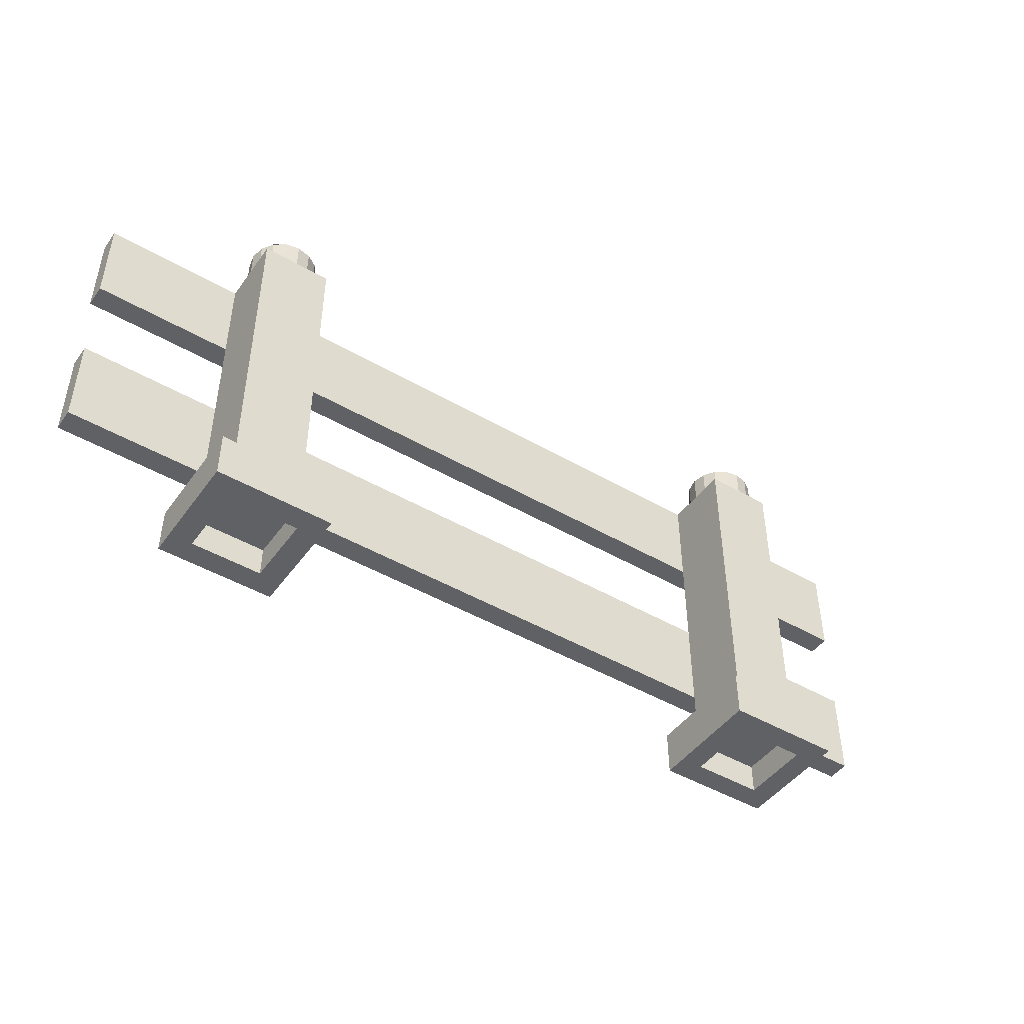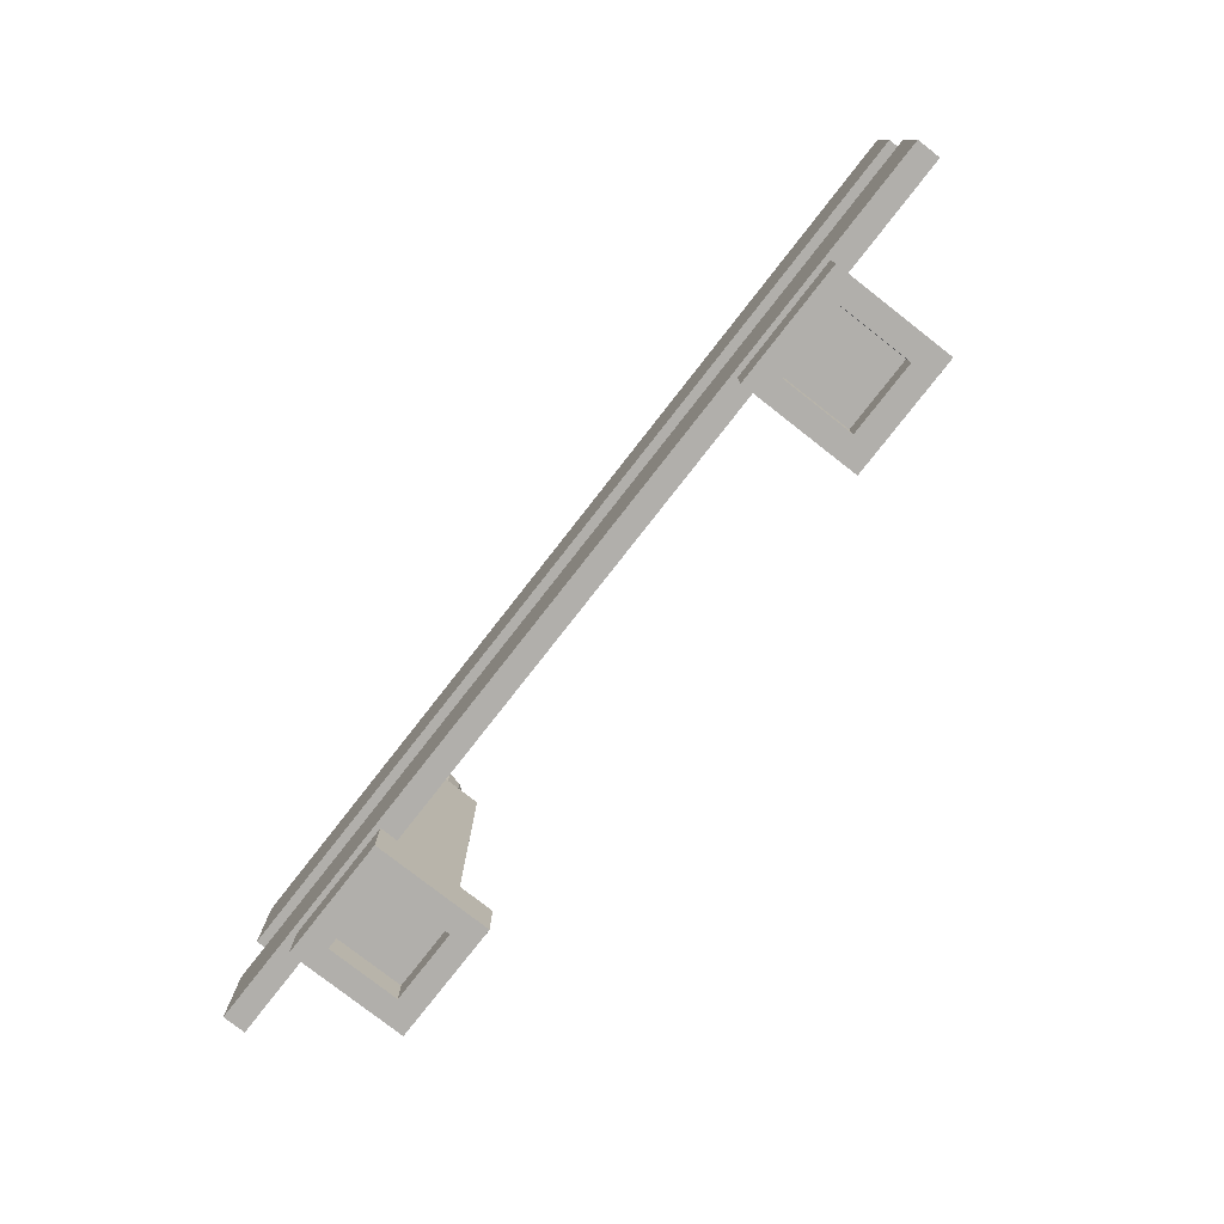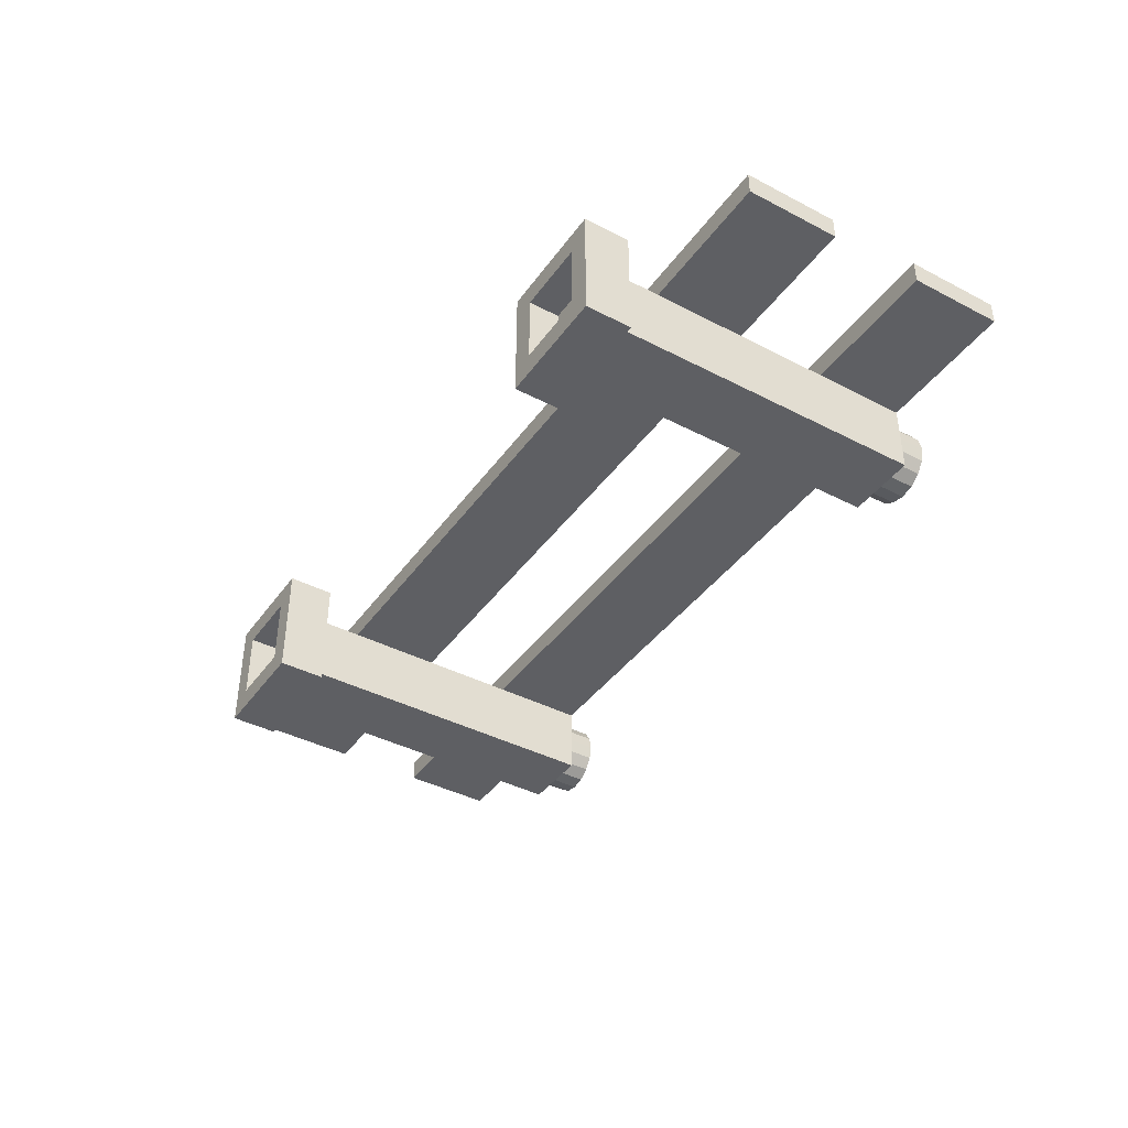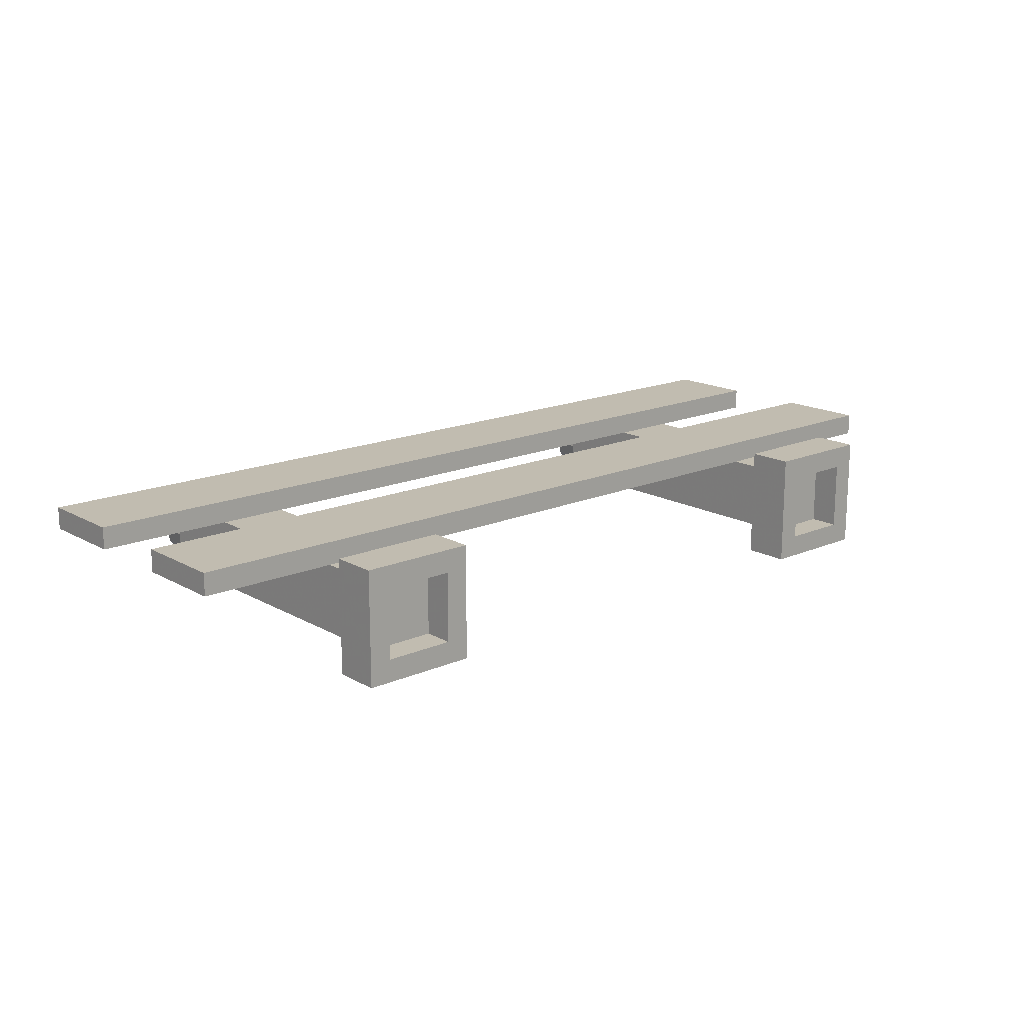
<metadata>
{"format":"obj","ext":"obj","renderer":"f3d","projection":"perspective","resolution":1024,"background":"white","views":[{"elev":-46.1,"azim":146.3,"up":"+Y"},{"elev":-78.3,"azim":52.0,"up":"+Y"},{"elev":-40.8,"azim":57.6,"up":"+Z"},{"elev":16.6,"azim":-41.3,"up":"+Z"}]}
</metadata>
<code>
o Part.1
v 22.4 3.18 2.4
v 22.4 25.58 -2.4
v 22.4 3.18 -2.4
v 22.4 25.58 2.4
v 17.6 3.18 -2.4
v 17.6 25.58 -2.4
v 17.6 3.18 2.4
v 31.96 6.42 2.4
v 31.96 6.42 3.96
v 31.96 12.82 2.4
v 31.96 12.82 3.96
v 31.96 19.22 2.4
v 31.96 25.58 2.4
v 31.96 25.58 3.96
v 31.96 19.22 3.96
v 16.04 3.18 3.96
v 16.04 0.02 -3.96
v 23.96 0.02 3.96
v 16.04 3.18 -3.96
v 23.96 3.18 -3.96
v 23.96 0.02 -3.96
v 23.96 3.18 3.96
v 16.04 0.02 3.96
v 17.6 0.02 2.4
v 17.6 0.02 -2.4
v 22.4 2.1 2.4
v 22.4 0.02 2.4
v 17.6 2.1 2.4
v 22.4 0.02 -2.4
v 22.4 2.1 -2.4
v 17.6 2.1 -2.4
v 20 25.58 -2.4
v 19.08 25.58 -2.217
v 18.3 25.58 -1.697
v 17.78 25.58 -0.918
v 17.6 25.58 0
v 17.78 25.58 0.918
v 18.3 25.58 1.697
v 19.08 25.58 2.217
v 20 25.58 2.4
v 20.92 25.58 2.217
v 21.7 25.58 1.697
v 22.22 25.58 0.918
v 22.4 25.58 0
v 22.22 25.58 -0.918
v 21.7 25.58 -1.697
v 20.92 25.58 -2.217
v 20 25.58 -1.6
v 19.39 25.58 -1.478
v 18.87 25.58 -1.131
v 18.52 25.58 -0.612
v 18.4 25.58 0
v 18.52 25.58 0.612
v 18.87 25.58 1.131
v 19.39 25.58 1.478
v 20 25.58 1.6
v 20.61 25.58 1.478
v 21.13 25.58 1.131
v 21.48 25.58 0.612
v 21.6 25.58 0
v 21.48 25.58 -0.612
v 21.13 25.58 -1.131
v 20.61 25.58 -1.478
v 20 27.4 -2.4
v 19.08 27.4 -2.217
v 18.3 27.4 -1.697
v 17.78 27.4 -0.918
v 17.6 27.4 0
v 17.78 27.4 0.918
v 18.3 27.4 1.697
v 19.08 27.4 2.217
v 20 27.4 2.4
v 20.92 27.4 2.217
v 21.7 27.4 1.697
v 22.22 27.4 0.918
v 22.4 27.4 0
v 22.22 27.4 -0.918
v 21.7 27.4 -1.697
v 20.92 27.4 -2.217
v 20 27.4 -1.6
v 19.39 27.4 -1.478
v 18.87 27.4 -1.131
v 18.52 27.4 -0.612
v 18.4 27.4 0
v 18.52 27.4 0.612
v 18.87 27.4 1.131
v 19.39 27.4 1.478
v 20 27.4 1.6
v 20.61 27.4 1.478
v 21.13 27.4 1.131
v 21.48 27.4 0.612
v 21.6 27.4 0
v 21.48 27.4 -0.612
v 21.13 27.4 -1.131
v 20.61 27.4 -1.478
v 22.4 25.58 3.96
v 22.4 19.22 3.96
v 22.4 19.22 2.4
v 17.6 25.58 3.96
v 17.6 19.22 3.96
v 17.6 25.58 2.4
v 17.6 19.22 -2.4
v 17.6 19.22 2.4
v 22.4 19.22 -2.4
v -22.4 3.18 2.4
v -22.4 25.58 -2.4
v -22.4 3.18 -2.4
v -22.4 25.58 2.4
v -17.6 3.18 -2.4
v -17.6 25.58 -2.4
v -17.6 3.18 2.4
v -31.96 6.42 2.4
v -31.96 6.42 3.96
v -31.96 12.82 2.4
v -31.96 12.82 3.96
v -31.96 19.22 2.4
v -31.96 25.58 2.4
v -31.96 25.58 3.96
v -31.96 19.22 3.96
v -16.04 3.18 3.96
v -16.04 0.02 -3.96
v -23.96 0.02 3.96
v -16.04 3.18 -3.96
v -23.96 3.18 -3.96
v -23.96 0.02 -3.96
v -23.96 3.18 3.96
v -16.04 0.02 3.96
v -17.6 0.02 2.4
v -17.6 0.02 -2.4
v -22.4 2.1 2.4
v -22.4 0.02 2.4
v -17.6 2.1 2.4
v -22.4 0.02 -2.4
v -22.4 2.1 -2.4
v -17.6 2.1 -2.4
v 0 25.58 3.96
v 0 19.22 3.96
v 0 19.22 2.4
v 0 25.58 2.4
v 0 6.42 3.96
v 0 6.42 2.4
v 0 12.82 2.4
v 0 12.82 3.96
v -20 25.58 -2.4
v -19.08 25.58 -2.217
v -18.3 25.58 -1.697
v -17.78 25.58 -0.918
v -17.6 25.58 0
v -17.78 25.58 0.918
v -18.3 25.58 1.697
v -19.08 25.58 2.217
v -20 25.58 2.4
v -20.92 25.58 2.217
v -21.7 25.58 1.697
v -22.22 25.58 0.918
v -22.4 25.58 0
v -22.22 25.58 -0.918
v -21.7 25.58 -1.697
v -20.92 25.58 -2.217
v -20 25.58 -1.6
v -19.39 25.58 -1.478
v -18.87 25.58 -1.131
v -18.52 25.58 -0.612
v -18.4 25.58 0
v -18.52 25.58 0.612
v -18.87 25.58 1.131
v -19.39 25.58 1.478
v -20 25.58 1.6
v -20.61 25.58 1.478
v -21.13 25.58 1.131
v -21.48 25.58 0.612
v -21.6 25.58 0
v -21.48 25.58 -0.612
v -21.13 25.58 -1.131
v -20.61 25.58 -1.478
v -20 27.4 -2.4
v -19.08 27.4 -2.217
v -18.3 27.4 -1.697
v -17.78 27.4 -0.918
v -17.6 27.4 0
v -17.78 27.4 0.918
v -18.3 27.4 1.697
v -19.08 27.4 2.217
v -20 27.4 2.4
v -20.92 27.4 2.217
v -21.7 27.4 1.697
v -22.22 27.4 0.918
v -22.4 27.4 0
v -22.22 27.4 -0.918
v -21.7 27.4 -1.697
v -20.92 27.4 -2.217
v -20 27.4 -1.6
v -19.39 27.4 -1.478
v -18.87 27.4 -1.131
v -18.52 27.4 -0.612
v -18.4 27.4 0
v -18.52 27.4 0.612
v -18.87 27.4 1.131
v -19.39 27.4 1.478
v -20 27.4 1.6
v -20.61 27.4 1.478
v -21.13 27.4 1.131
v -21.48 27.4 0.612
v -21.6 27.4 0
v -21.48 27.4 -0.612
v -21.13 27.4 -1.131
v -20.61 27.4 -1.478
v -22.4 25.58 3.96
v -22.4 19.22 3.96
v -22.4 19.22 2.4
v -17.6 25.58 3.96
v -17.6 19.22 3.96
v -17.6 25.58 2.4
v -17.6 19.22 -2.4
v -17.6 19.22 2.4
v -22.4 19.22 -2.4
v 23.96 0.02 3.96
v 23.96 0.02 3.96
v 16.04 0.02 3.96
v 16.04 0.02 3.96
v 17.6 2.1 -2.4
v 17.6 2.1 -2.4
v 22.4 2.1 -2.4
v 22.4 2.1 -2.4
v 31.96 12.82 2.4
v 31.96 12.82 2.4
v 31.96 6.42 2.4
v 31.96 6.42 2.4
v 22.4 25.58 3.96
v 31.96 25.58 3.96
v 31.96 25.58 3.96
v 22.4 3.18 2.4
v 22.4 3.18 2.4
v 22.4 3.18 -2.4
v 22.4 3.18 -2.4
v 31.96 12.82 3.96
v 31.96 12.82 3.96
v 31.96 6.42 3.96
v 31.96 6.42 3.96
v 16.04 0.02 -3.96
v 16.04 0.02 -3.96
v 31.96 19.22 3.96
v 31.96 19.22 3.96
v 17.6 2.1 2.4
v 17.6 2.1 2.4
v 17.6 0.02 2.4
v 17.6 0.02 2.4
v 22.4 0.02 2.4
v 22.4 0.02 2.4
v 17.6 3.18 -2.4
v 17.6 3.18 -2.4
v 22.4 19.22 3.96
v 22.4 25.58 2.4
v 22.4 25.58 2.4
v 22.4 25.58 -2.4
v 22.4 25.58 -2.4
v 17.6 0.02 -2.4
v 17.6 0.02 -2.4
v 16.04 3.18 -3.96
v 16.04 3.18 -3.96
v 23.96 3.18 -3.96
v 23.96 3.18 -3.96
v 31.96 19.22 2.4
v 31.96 19.22 2.4
v 16.04 3.18 3.96
v 16.04 3.18 3.96
v 17.6 19.22 -2.4
v 17.6 25.58 -2.4
v 17.6 25.58 -2.4
v 23.96 3.18 3.96
v 23.96 3.18 3.96
v 22.4 2.1 2.4
v 22.4 2.1 2.4
v 23.96 0.02 -3.96
v 23.96 0.02 -3.96
v 17.6 3.18 2.4
v 17.6 3.18 2.4
v 22.4 0.02 -2.4
v 22.4 0.02 -2.4
v 31.96 25.58 2.4
v 31.96 25.58 2.4
v 0 12.82 2.4
v 17.6 19.22 2.4
v 17.6 19.22 2.4
v 17.6 19.22 2.4
v 22.4 19.22 -2.4
v 0 6.42 3.96
v 0 6.42 2.4
v 0 12.82 3.96
v 19.08 27.4 -2.217
v 20 27.4 -2.4
v 18.3 27.4 -1.697
v 17.78 27.4 -0.918
v 17.6 27.4 0
v 17.78 27.4 0.918
v 18.3 27.4 1.697
v 19.08 27.4 2.217
v 20 27.4 2.4
v 20.92 27.4 2.217
v 21.7 27.4 1.697
v 22.22 27.4 0.918
v 22.4 27.4 0
v 22.22 27.4 -0.918
v 21.7 27.4 -1.697
v 20.92 27.4 -2.217
v 19.39 27.4 -1.478
v 20 27.4 -1.6
v 18.87 27.4 -1.131
v 18.52 27.4 -0.612
v 18.4 27.4 0
v 18.52 27.4 0.612
v 18.87 27.4 1.131
v 19.39 27.4 1.478
v 20 27.4 1.6
v 20.61 27.4 1.478
v 21.13 27.4 1.131
v 21.48 27.4 0.612
v 21.6 27.4 0
v 21.48 27.4 -0.612
v 21.13 27.4 -1.131
v 20.61 27.4 -1.478
v 17.6 25.58 3.96
v 17.6 19.22 3.96
v 22.4 19.22 2.4
v 22.4 19.22 2.4
v 22.4 19.22 2.4
v 0 25.58 3.96
v 0 19.22 3.96
v 0 25.58 2.4
v 17.6 25.58 2.4
v 17.6 25.58 2.4
v 0 19.22 2.4
v -23.96 0.02 3.96
v -23.96 0.02 3.96
v -16.04 0.02 3.96
v -16.04 0.02 3.96
v -17.6 2.1 -2.4
v -17.6 2.1 -2.4
v -22.4 2.1 -2.4
v -22.4 2.1 -2.4
v -31.96 12.82 2.4
v -31.96 12.82 2.4
v -31.96 6.42 2.4
v -31.96 6.42 2.4
v -22.4 25.58 3.96
v -31.96 25.58 3.96
v -31.96 25.58 3.96
v -22.4 3.18 2.4
v -22.4 3.18 2.4
v -22.4 3.18 -2.4
v -22.4 3.18 -2.4
v -31.96 12.82 3.96
v -31.96 12.82 3.96
v -31.96 6.42 3.96
v -31.96 6.42 3.96
v -16.04 0.02 -3.96
v -16.04 0.02 -3.96
v -31.96 19.22 3.96
v -31.96 19.22 3.96
v -17.6 2.1 2.4
v -17.6 2.1 2.4
v -17.6 0.02 2.4
v -17.6 0.02 2.4
v -22.4 0.02 2.4
v -22.4 0.02 2.4
v -17.6 3.18 -2.4
v -17.6 3.18 -2.4
v -22.4 19.22 3.96
v -22.4 25.58 2.4
v -22.4 25.58 2.4
v -22.4 25.58 -2.4
v -22.4 25.58 -2.4
v -17.6 0.02 -2.4
v -17.6 0.02 -2.4
v -16.04 3.18 -3.96
v -16.04 3.18 -3.96
v -23.96 3.18 -3.96
v -23.96 3.18 -3.96
v -31.96 19.22 2.4
v -31.96 19.22 2.4
v -16.04 3.18 3.96
v -16.04 3.18 3.96
v -17.6 19.22 -2.4
v -17.6 25.58 -2.4
v -17.6 25.58 -2.4
v -23.96 3.18 3.96
v -23.96 3.18 3.96
v -22.4 2.1 2.4
v -22.4 2.1 2.4
v -23.96 0.02 -3.96
v -23.96 0.02 -3.96
v -17.6 3.18 2.4
v -17.6 3.18 2.4
v -22.4 0.02 -2.4
v -22.4 0.02 -2.4
v -31.96 25.58 2.4
v -31.96 25.58 2.4
v -17.6 19.22 2.4
v -17.6 19.22 2.4
v -17.6 19.22 2.4
v -22.4 19.22 -2.4
v -19.08 27.4 -2.217
v -20 27.4 -2.4
v -18.3 27.4 -1.697
v -17.78 27.4 -0.918
v -17.6 27.4 0
v -17.78 27.4 0.918
v -18.3 27.4 1.697
v -19.08 27.4 2.217
v -20 27.4 2.4
v -20.92 27.4 2.217
v -21.7 27.4 1.697
v -22.22 27.4 0.918
v -22.4 27.4 0
v -22.22 27.4 -0.918
v -21.7 27.4 -1.697
v -20.92 27.4 -2.217
v -19.39 27.4 -1.478
v -20 27.4 -1.6
v -18.87 27.4 -1.131
v -18.52 27.4 -0.612
v -18.4 27.4 0
v -18.52 27.4 0.612
v -18.87 27.4 1.131
v -19.39 27.4 1.478
v -20 27.4 1.6
v -20.61 27.4 1.478
v -21.13 27.4 1.131
v -21.48 27.4 0.612
v -21.6 27.4 0
v -21.48 27.4 -0.612
v -21.13 27.4 -1.131
v -20.61 27.4 -1.478
v -17.6 25.58 3.96
v -17.6 19.22 3.96
v -22.4 19.22 2.4
v -22.4 19.22 2.4
v -22.4 19.22 2.4
v -17.6 25.58 2.4
v -17.6 25.58 2.4
f 267 284 268
f 284 101 268
f 260 261 241
f 261 21 241
f 265 19 23
f 19 240 23
f 326 104 253
f 104 255 253
f 259 250 20
f 250 234 20
f 325 283 233
f 283 276 233
f 254 256 331
f 256 269 331
f 102 286 251
f 286 235 251
f 277 250 266
f 250 259 266
f 247 257 244
f 257 222 244
f 262 270 274
f 270 218 274
f 248 24 272
f 24 245 272
f 252 324 243
f 324 263 243
f 18 249 275
f 249 278 275
f 275 278 17
f 278 258 17
f 22 16 217
f 16 219 217
f 279 27 224
f 27 273 224
f 220 246 18
f 246 249 18
f 25 29 221
f 29 223 221
f 277 266 232
f 266 271 232
f 280 231 264
f 231 242 264
f 98 4 12
f 4 281 12
f 17 258 220
f 258 246 220
f 238 227 236
f 227 225 236
f 234 232 20
f 232 271 20
f 26 28 30
f 28 31 30
f 289 287 237
f 287 239 237
f 100 322 137
f 322 327 137
f 228 9 288
f 9 140 288
f 11 226 143
f 226 282 143
f 10 8 142
f 8 141 142
f 50 49 308
f 49 306 308
f 37 295 36
f 295 294 36
f 48 63 307
f 63 321 307
f 51 50 309
f 50 308 309
f 38 296 37
f 296 295 37
f 52 51 310
f 51 309 310
f 39 297 38
f 297 296 38
f 53 52 311
f 52 310 311
f 40 298 39
f 298 297 39
f 54 53 312
f 53 311 312
f 41 299 40
f 299 298 40
f 55 54 313
f 54 312 313
f 42 300 41
f 300 299 41
f 56 55 314
f 55 313 314
f 43 301 42
f 301 300 42
f 57 56 315
f 56 314 315
f 44 302 43
f 302 301 43
f 58 57 316
f 57 315 316
f 45 303 44
f 303 302 44
f 59 58 317
f 58 316 317
f 46 304 45
f 304 303 45
f 33 290 32
f 290 291 32
f 60 59 318
f 59 317 318
f 47 305 46
f 305 304 46
f 34 292 33
f 292 290 33
f 61 60 319
f 60 318 319
f 32 291 47
f 291 305 47
f 35 293 34
f 293 292 34
f 62 61 320
f 61 319 320
f 49 48 306
f 48 307 306
f 36 294 35
f 294 293 35
f 63 62 321
f 62 320 321
f 88 72 89
f 72 73 89
f 80 64 81
f 64 65 81
f 91 75 92
f 75 76 92
f 71 87 70
f 87 86 70
f 74 90 73
f 90 89 73
f 75 91 74
f 91 90 74
f 95 94 79
f 94 78 79
f 94 93 78
f 93 77 78
f 83 67 84
f 67 68 84
f 67 83 66
f 83 82 66
f 76 77 92
f 77 93 92
f 70 86 69
f 86 85 69
f 71 72 87
f 72 88 87
f 69 85 68
f 85 84 68
f 66 82 65
f 82 81 65
f 79 64 95
f 64 80 95
f 15 230 97
f 230 229 97
f 14 13 96
f 13 254 96
f 323 285 252
f 285 324 252
f 328 138 323
f 138 285 323
f 332 329 103
f 329 330 103
f 97 229 100
f 229 322 100
f 6 2 102
f 2 286 102
f 96 254 99
f 254 331 99
f 1 3 326
f 3 104 326
f 5 7 267
f 7 284 267
f 99 331 136
f 331 139 136
f 383 384 399
f 384 213 399
f 376 357 377
f 357 125 377
f 381 127 123
f 127 356 123
f 438 369 216
f 369 371 216
f 375 124 366
f 124 350 366
f 437 349 398
f 349 392 398
f 370 440 372
f 440 385 372
f 214 367 401
f 367 351 401
f 393 382 366
f 382 375 366
f 363 360 373
f 360 338 373
f 378 390 386
f 390 334 386
f 364 388 128
f 388 361 128
f 368 359 436
f 359 379 436
f 122 391 365
f 391 394 365
f 391 121 394
f 121 374 394
f 126 333 120
f 333 335 120
f 395 340 131
f 340 389 131
f 336 122 362
f 122 365 362
f 129 337 133
f 337 339 133
f 393 348 382
f 348 387 382
f 396 380 347
f 380 358 347
f 210 116 108
f 116 397 108
f 121 336 374
f 336 362 374
f 354 352 343
f 352 341 343
f 350 124 348
f 124 387 348
f 130 134 132
f 134 135 132
f 289 353 287
f 353 355 287
f 212 137 434
f 137 327 434
f 344 288 113
f 288 140 113
f 115 143 342
f 143 282 342
f 114 142 112
f 142 141 112
f 162 420 161
f 420 418 161
f 149 148 407
f 148 406 407
f 160 419 175
f 419 433 175
f 163 421 162
f 421 420 162
f 150 149 408
f 149 407 408
f 164 422 163
f 422 421 163
f 151 150 409
f 150 408 409
f 165 423 164
f 423 422 164
f 152 151 410
f 151 409 410
f 166 424 165
f 424 423 165
f 153 152 411
f 152 410 411
f 167 425 166
f 425 424 166
f 154 153 412
f 153 411 412
f 168 426 167
f 426 425 167
f 155 154 413
f 154 412 413
f 169 427 168
f 427 426 168
f 156 155 414
f 155 413 414
f 170 428 169
f 428 427 169
f 157 156 415
f 156 414 415
f 171 429 170
f 429 428 170
f 158 157 416
f 157 415 416
f 145 144 402
f 144 403 402
f 172 430 171
f 430 429 171
f 159 158 417
f 158 416 417
f 146 145 404
f 145 402 404
f 173 431 172
f 431 430 172
f 144 159 403
f 159 417 403
f 147 146 405
f 146 404 405
f 174 432 173
f 432 431 173
f 161 418 160
f 418 419 160
f 148 147 406
f 147 405 406
f 175 433 174
f 433 432 174
f 200 201 184
f 201 185 184
f 192 193 176
f 193 177 176
f 203 204 187
f 204 188 187
f 183 182 199
f 182 198 199
f 186 185 202
f 185 201 202
f 187 186 203
f 186 202 203
f 207 191 206
f 191 190 206
f 206 190 205
f 190 189 205
f 195 196 179
f 196 180 179
f 179 178 195
f 178 194 195
f 188 204 189
f 204 205 189
f 182 181 198
f 181 197 198
f 183 199 184
f 199 200 184
f 181 180 197
f 180 196 197
f 178 177 194
f 177 193 194
f 191 207 176
f 207 192 176
f 119 209 346
f 209 345 346
f 118 208 117
f 208 370 117
f 435 368 400
f 368 436 400
f 328 435 138
f 435 400 138
f 332 215 329
f 215 439 329
f 209 212 345
f 212 434 345
f 110 214 106
f 214 401 106
f 208 211 370
f 211 440 370
f 105 438 107
f 438 216 107
f 109 383 111
f 383 399 111
f 211 136 440
f 136 139 440

</code>
